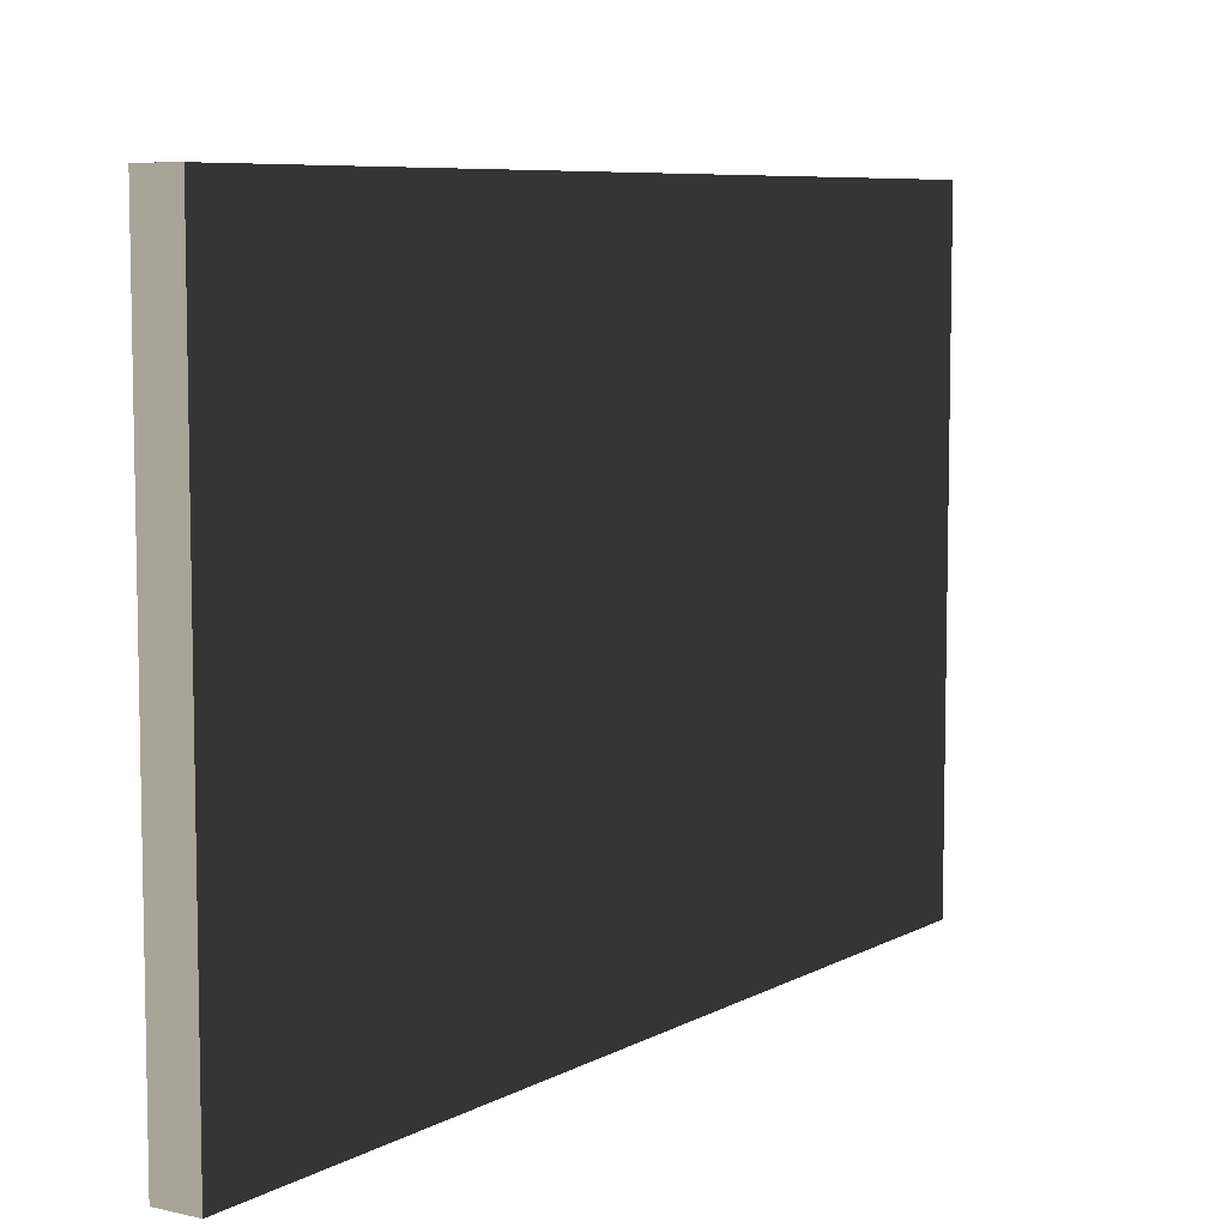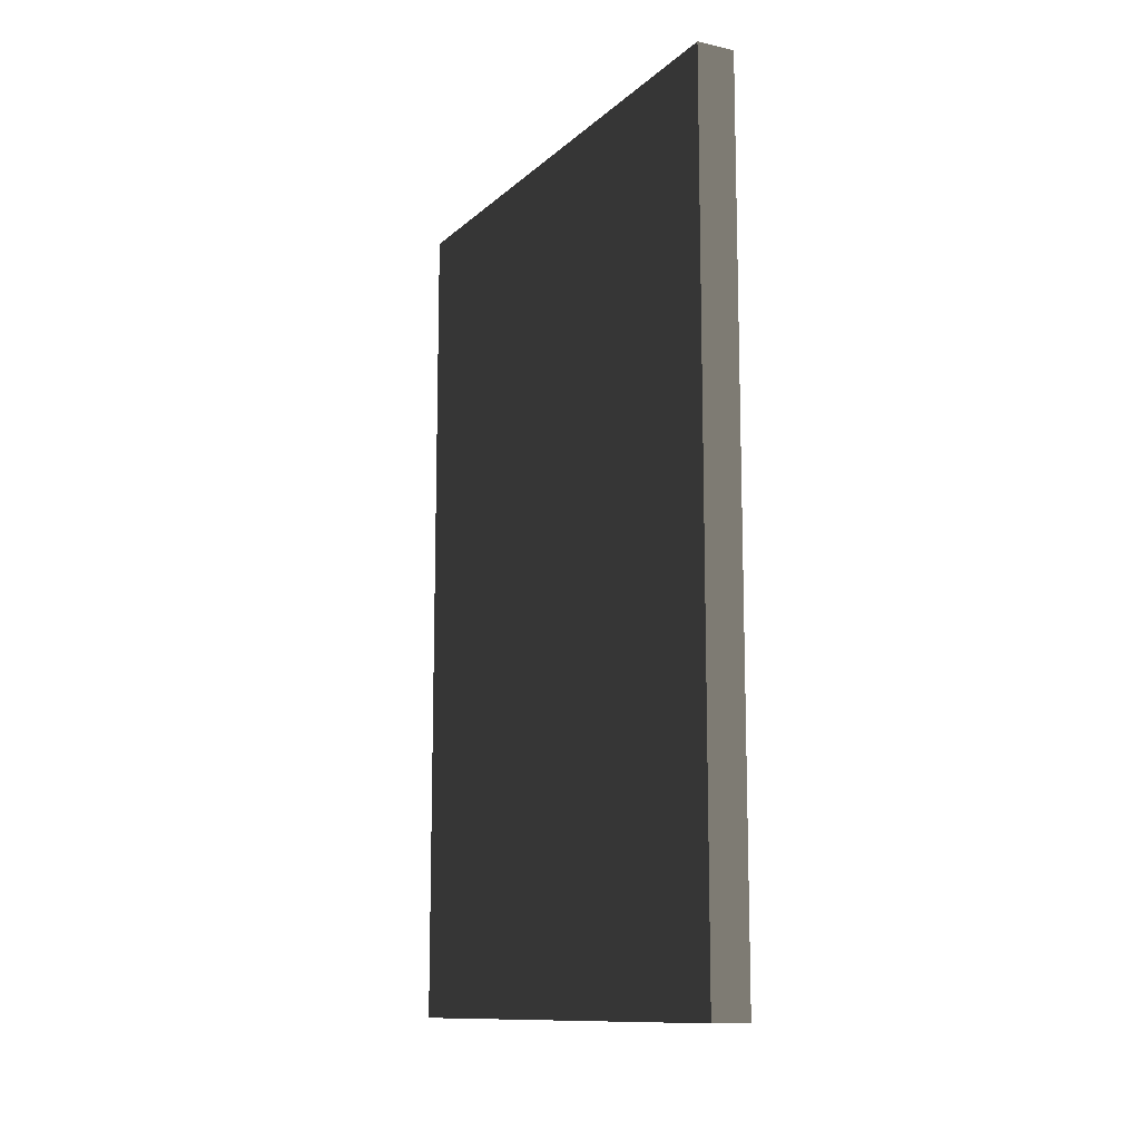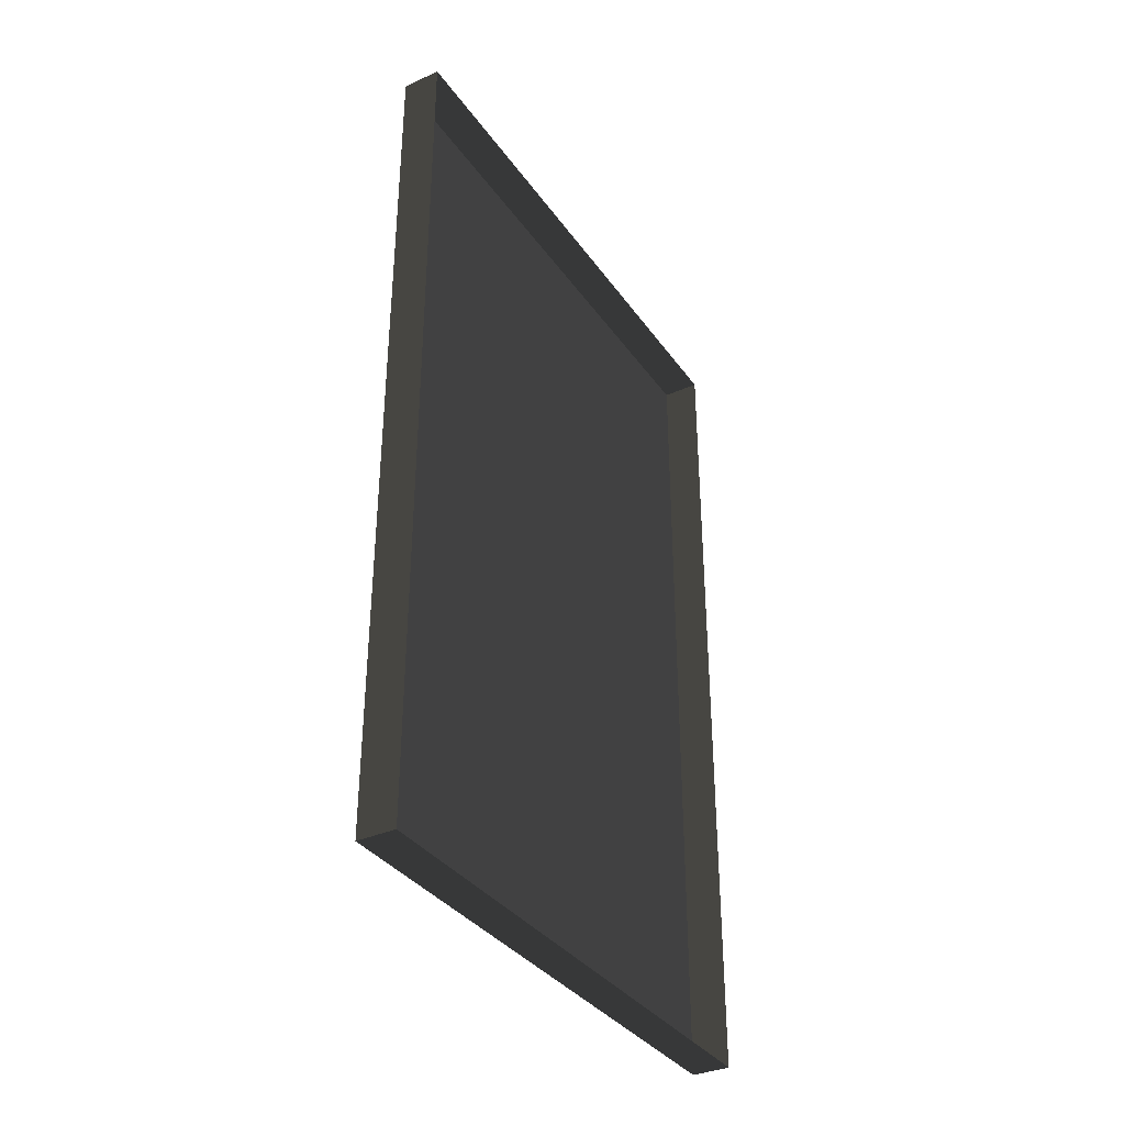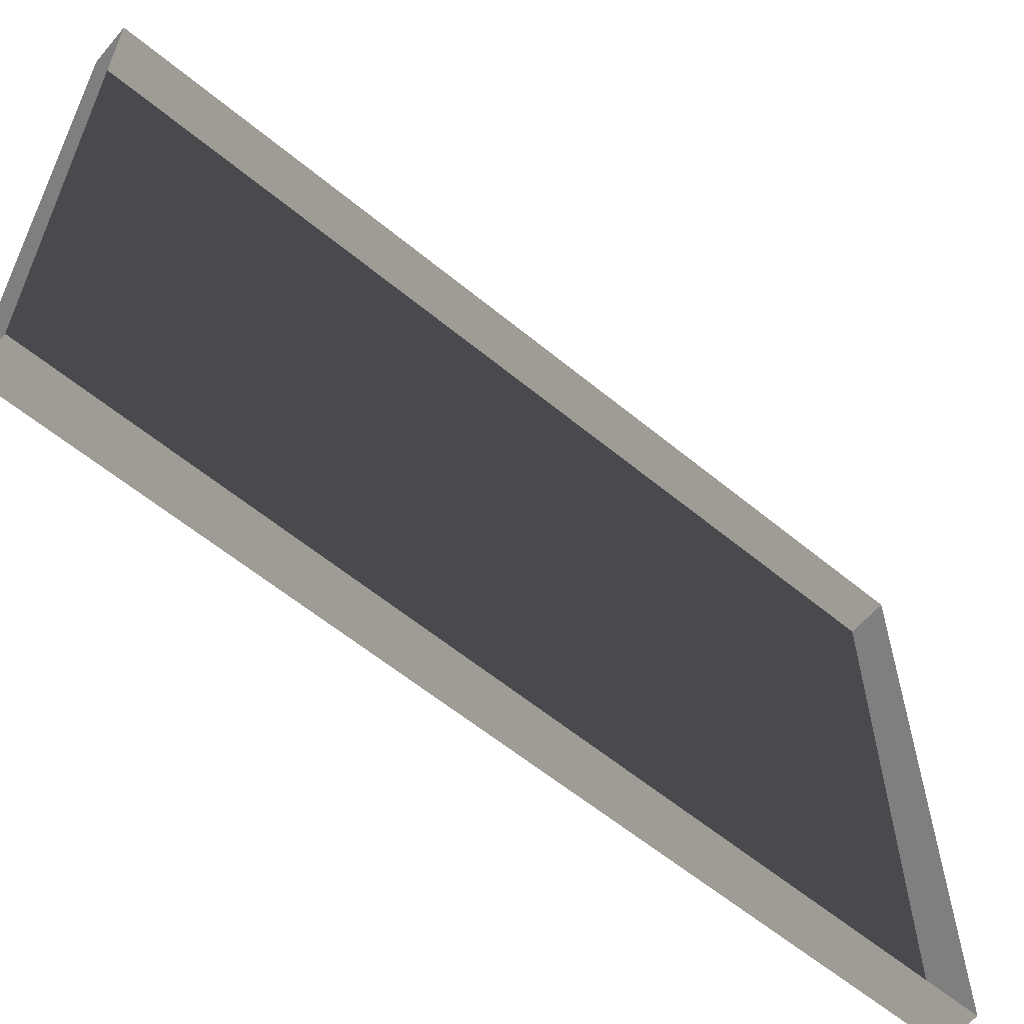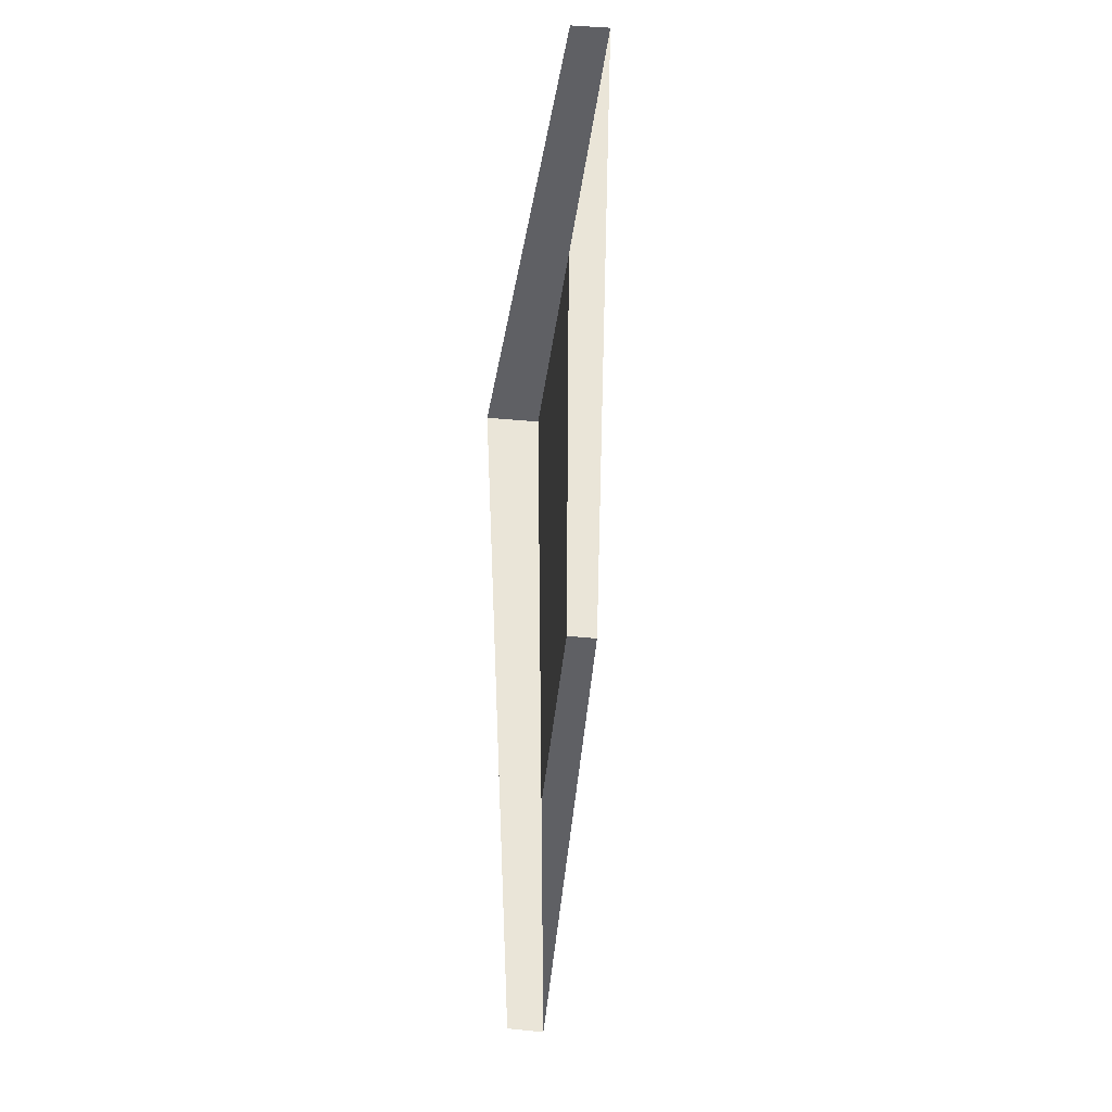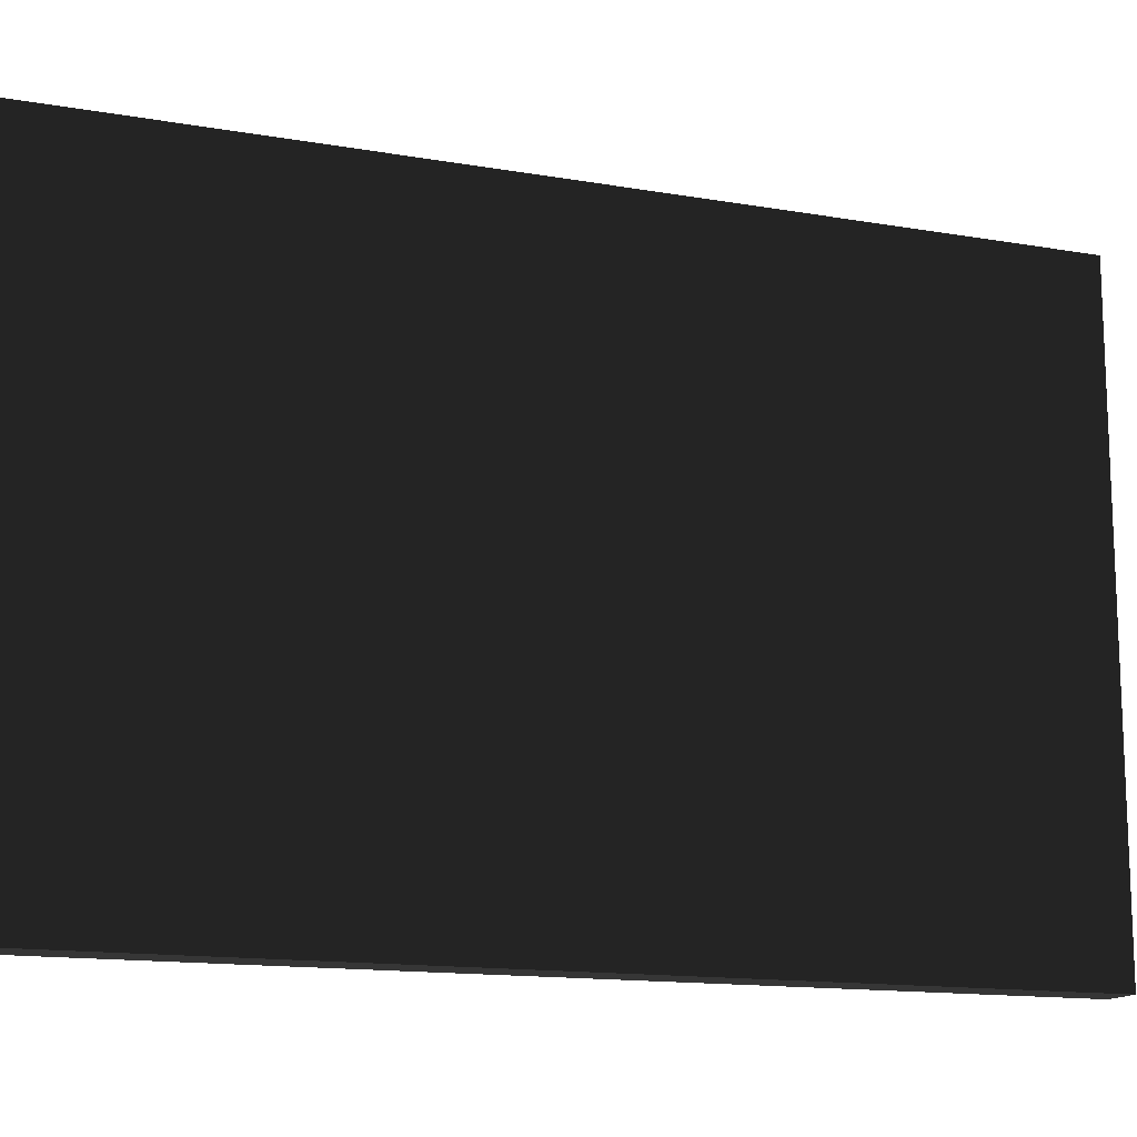
<metadata>
{"format":"obj","ext":"obj","renderer":"f3d","projection":"perspective","resolution":1024,"background":"white","views":[{"elev":7.3,"azim":33.6,"up":"+Y"},{"elev":-11.9,"azim":152.3,"up":"+Z"},{"elev":-35.4,"azim":-149.5,"up":"+Z"},{"elev":-59.9,"azim":-130.2,"up":"+Y"},{"elev":45.4,"azim":-173.4,"up":"+Z"},{"elev":-14.2,"azim":69.2,"up":"+Y"}]}
</metadata>
<code>
v -0.9378 5.081 -0.1056
v -0.9378 5.081 -2.376
v -0.9378 3.59 -2.376
v -0.9378 3.59 -0.1056
v -0.9378 5.081 -0.1056
v -0.9378 3.59 -0.1056
v -1.039 3.59 -0.1056
v -1.039 5.081 -0.1056
v -0.9378 3.59 -0.1056
v -0.9378 3.59 -2.376
v -1.039 3.59 -2.376
v -1.039 3.59 -0.1056
v -0.9378 5.081 -2.376
v -0.9378 5.081 -0.1056
v -1.039 5.081 -0.1056
v -1.039 5.081 -2.376
v -0.9378 3.59 -2.376
v -0.9378 5.081 -2.376
v -1.039 5.081 -2.376
v -1.039 3.59 -2.376
g Building_small_t1.125_31466_105
f 1 3 2
f 1 4 3
f 5 7 6
f 5 8 7
f 9 11 10
f 9 12 11
f 13 15 14
f 13 16 15
f 17 19 18
f 17 20 19

</code>
